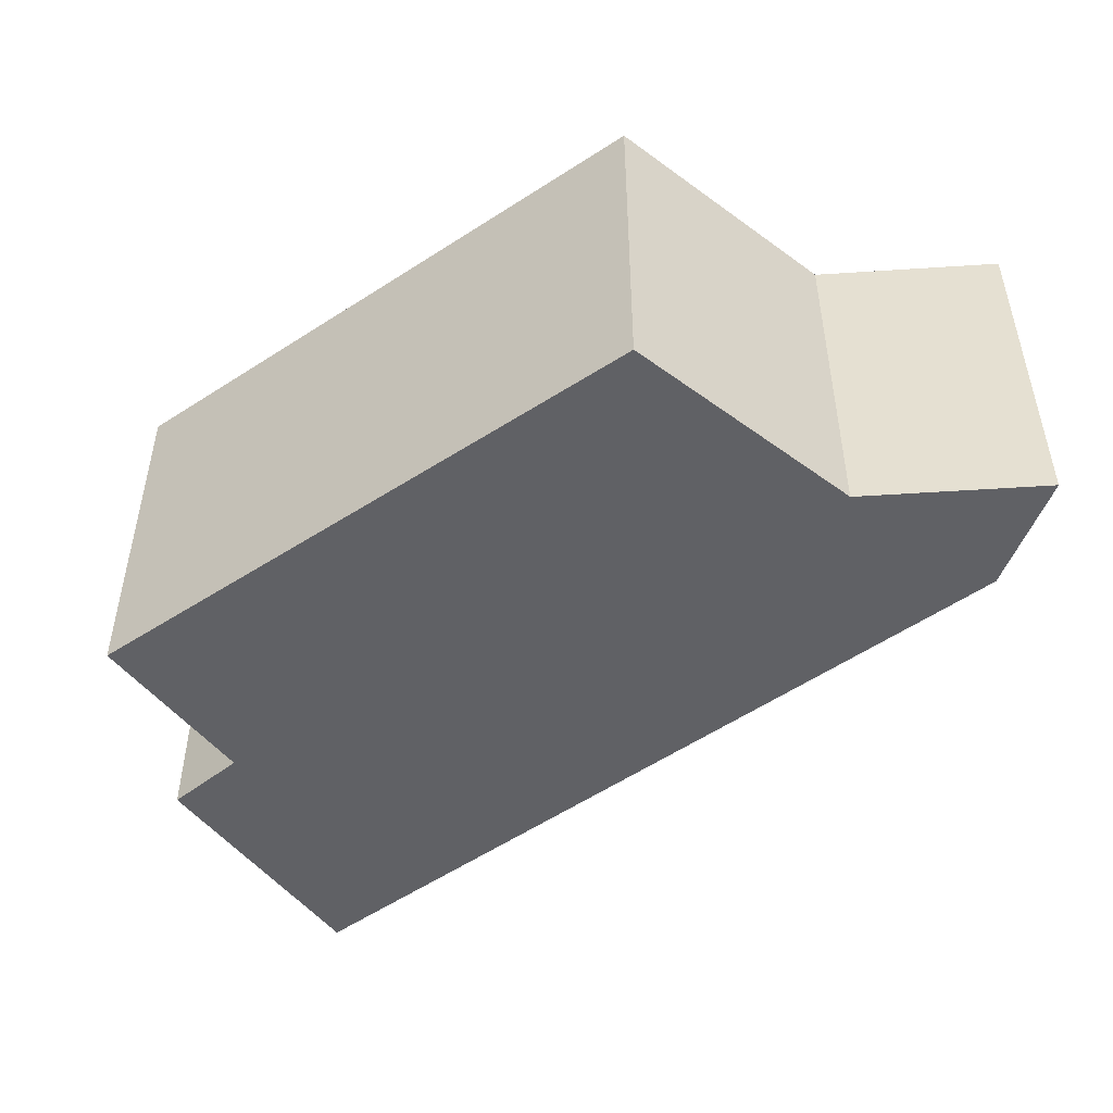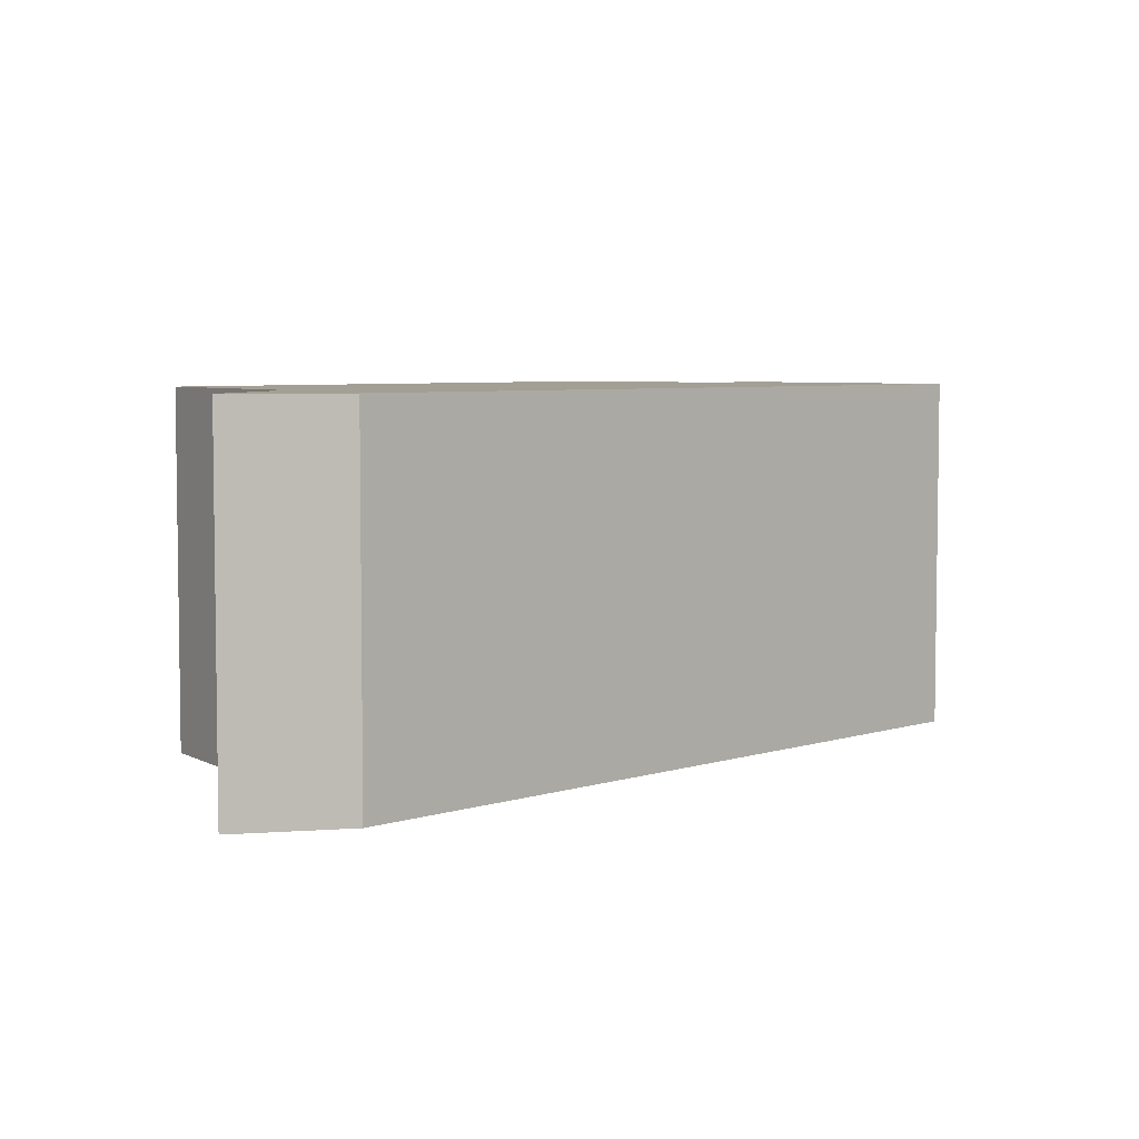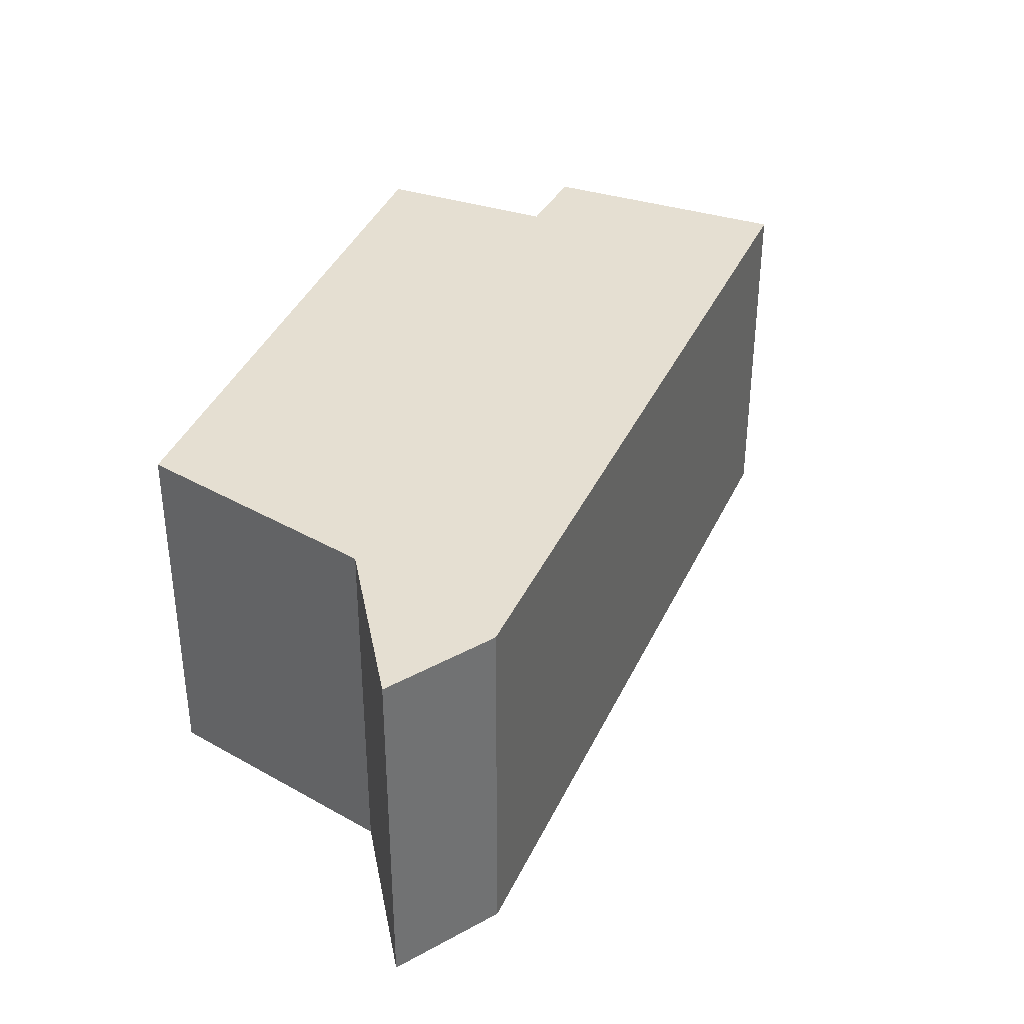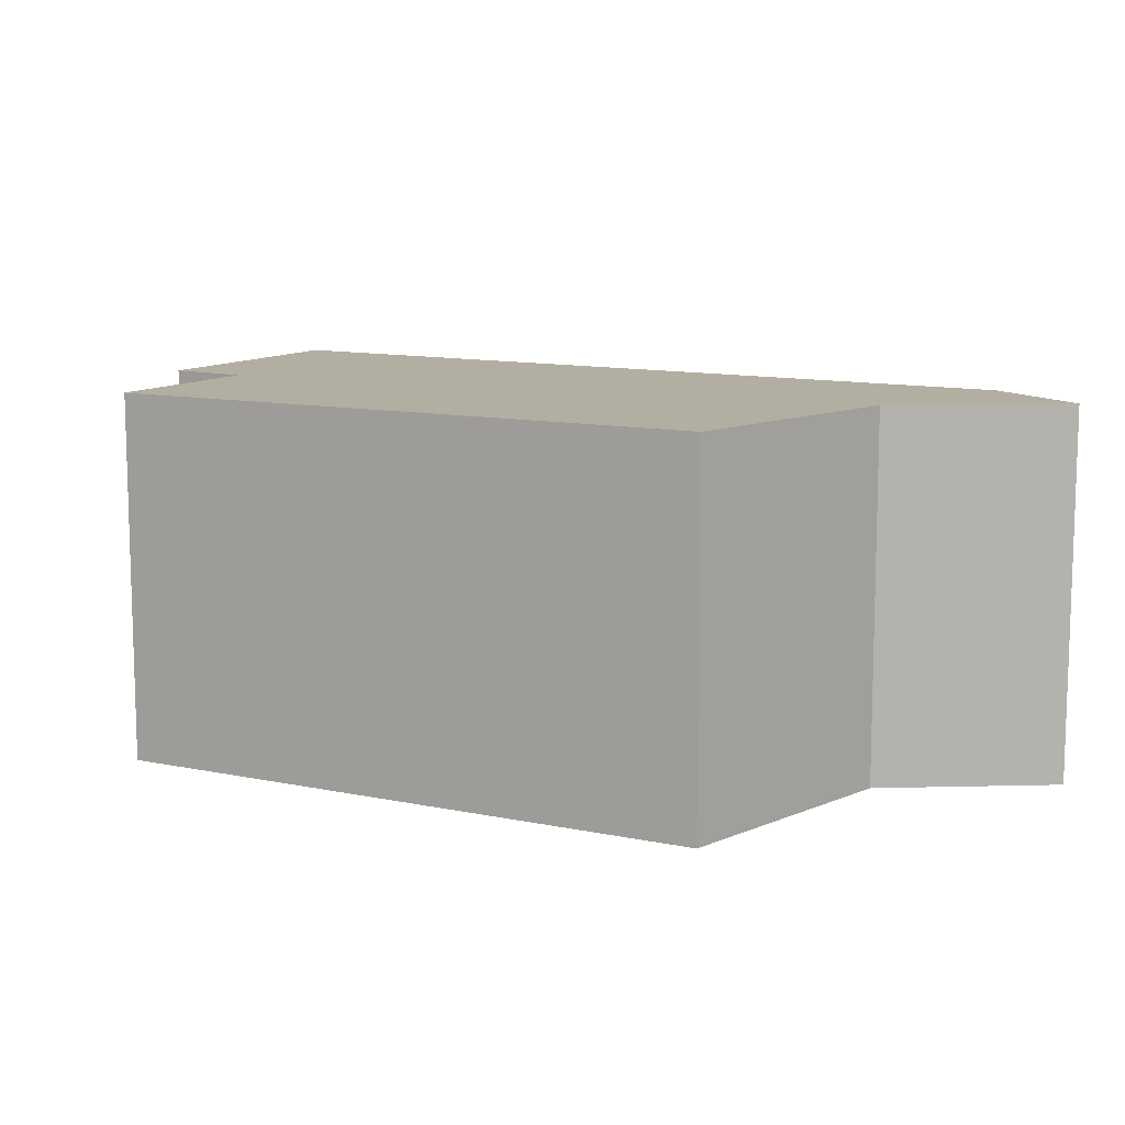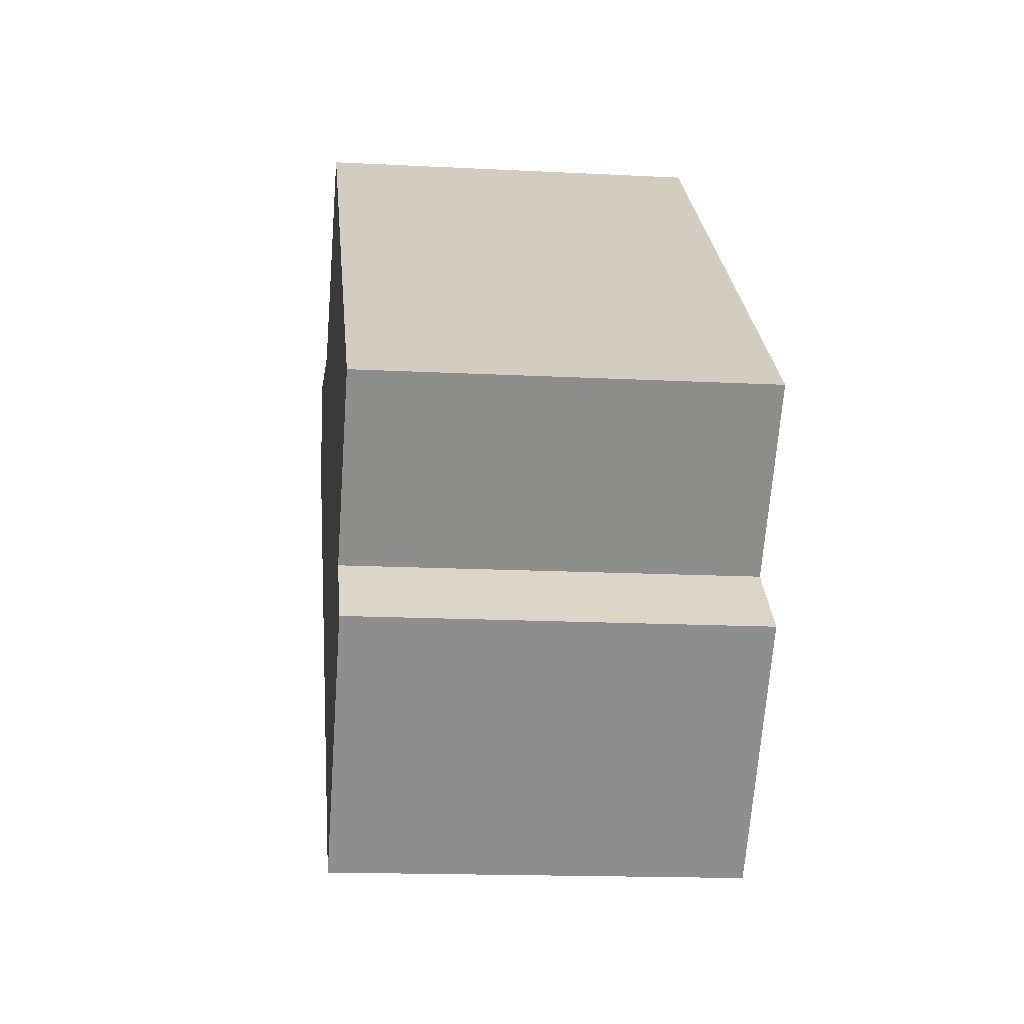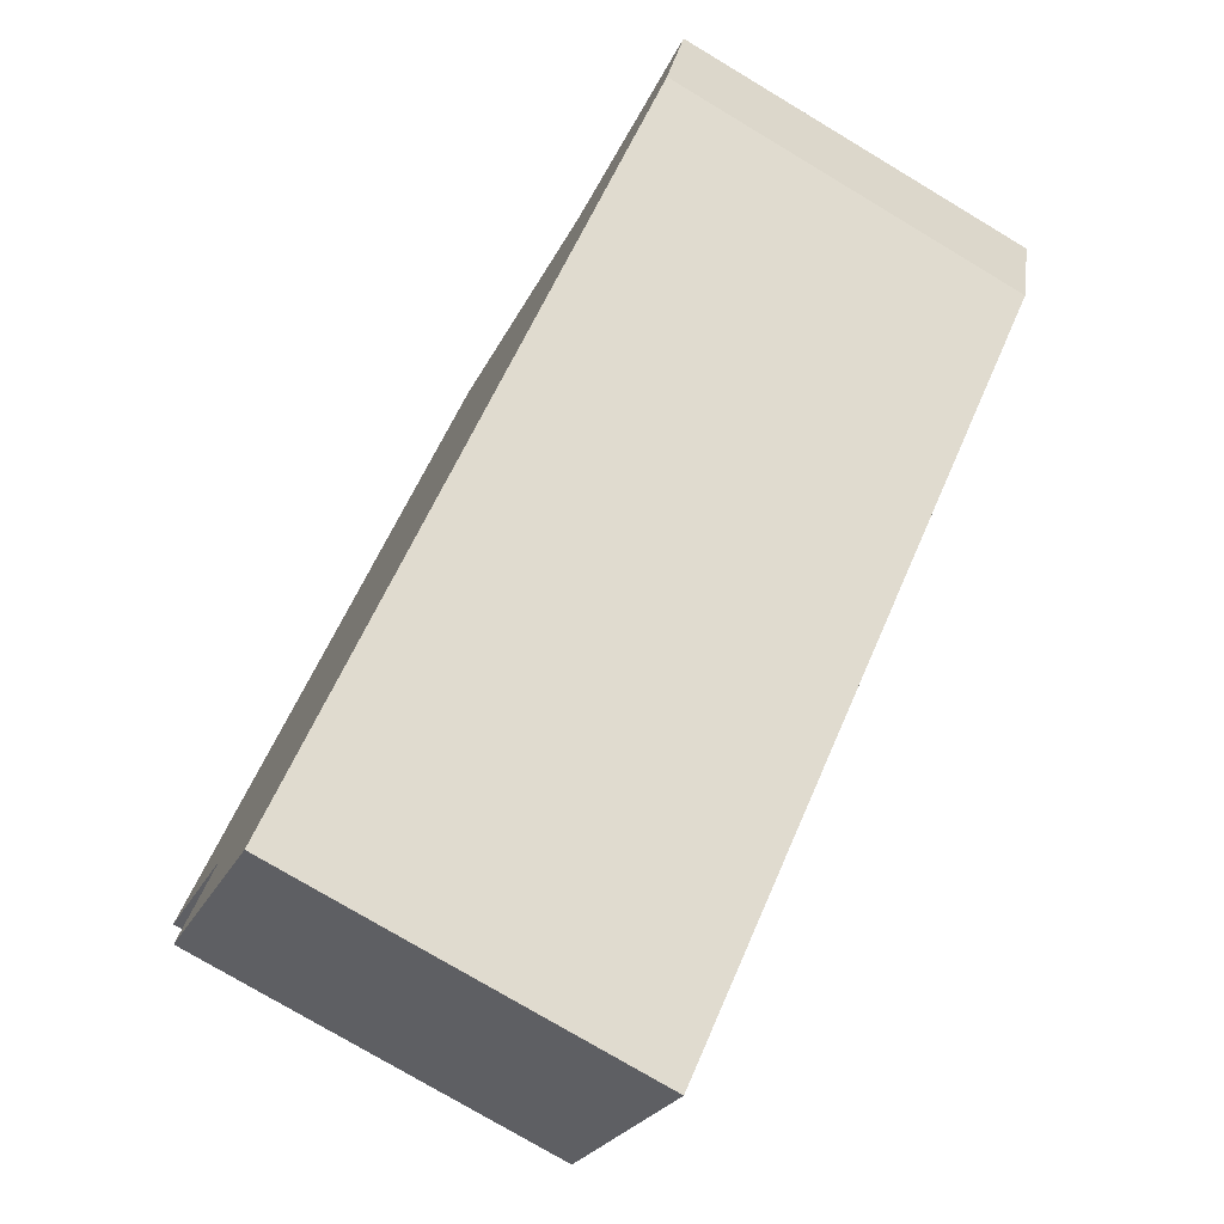
<metadata>
{"format":"obj","ext":"obj","renderer":"f3d","projection":"perspective","resolution":1024,"background":"white","views":[{"elev":-50.1,"azim":-4.6,"up":"+Y"},{"elev":5.3,"azim":92.7,"up":"+Y"},{"elev":37.3,"azim":70.6,"up":"+Y"},{"elev":10.8,"azim":-12.3,"up":"+Y"},{"elev":-15.8,"azim":-96.2,"up":"+Z"},{"elev":-76.5,"azim":59.1,"up":"+Z"}]}
</metadata>
<code>
v  2.633 2.069 2.223
v  0.676 2.069 -0.765
v  0 2.069 1.267e-16
v  1.282 2.069 -2.166
v  3.826 2.069 1.406
v  4.682 2.069 0.908
v  4.869 2.069 1.566
v  0.349 2.069 -1.092
v  0 0 0
v  2.633 -1.361e-16 2.223
v  0.349 6.687e-17 -1.092
v  0.676 4.684e-17 -0.765
v  3.826 -8.609e-17 1.406
v  4.869 -9.589e-17 1.566
v  4.682 -5.56e-17 0.908
v  1.282 1.326e-16 -2.166
g defaultobject
f 1 2 3
f 2 1 4
f 4 1 5
f 4 5 6
f 6 5 7
f 4 8 2
f 9 1 3
f 1 9 10
f 11 2 8
f 2 11 12
f 10 5 1
f 5 10 13
f 13 7 5
f 7 13 14
f 14 6 7
f 6 14 15
f 15 4 6
f 4 15 16
f 16 8 4
f 8 16 11
f 12 3 2
f 3 12 9
f 9 12 10
f 13 15 14
f 15 13 16
f 16 13 10
f 16 10 12
f 16 12 11

</code>
